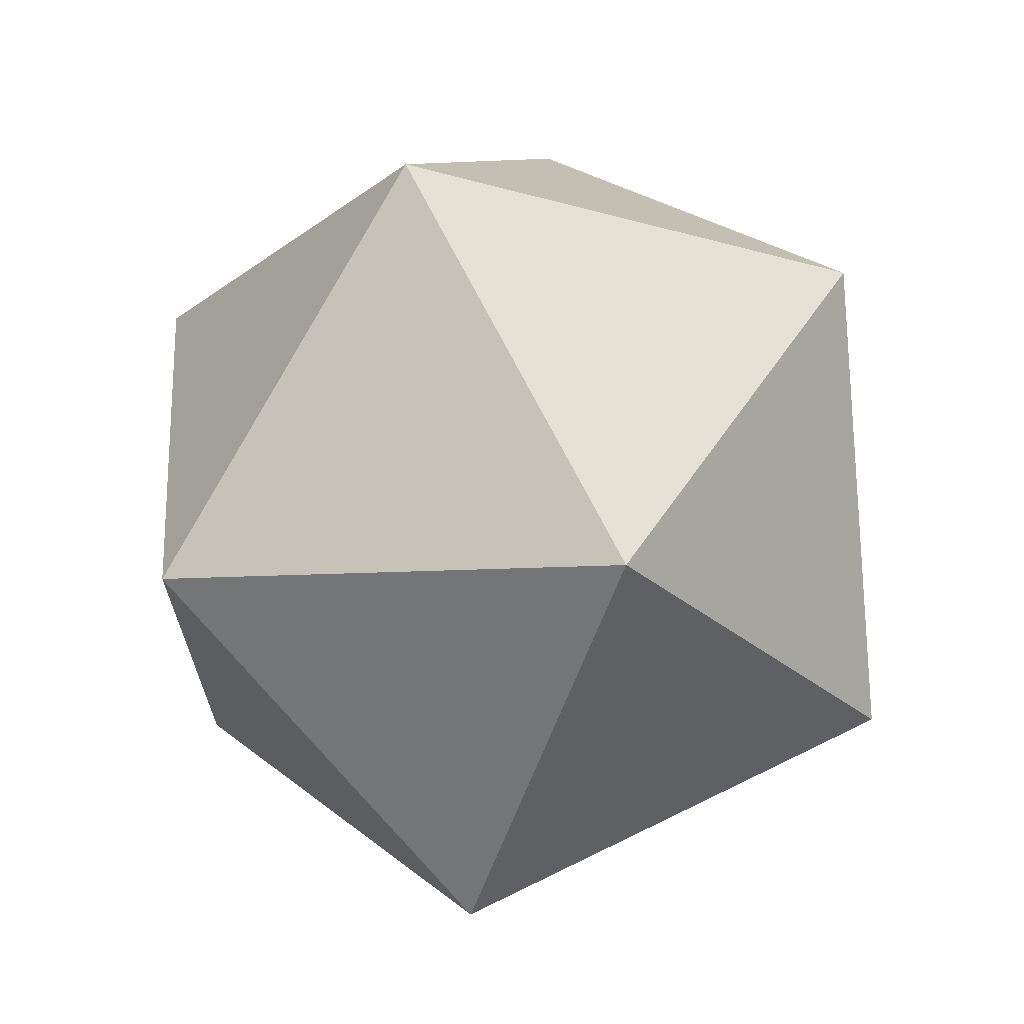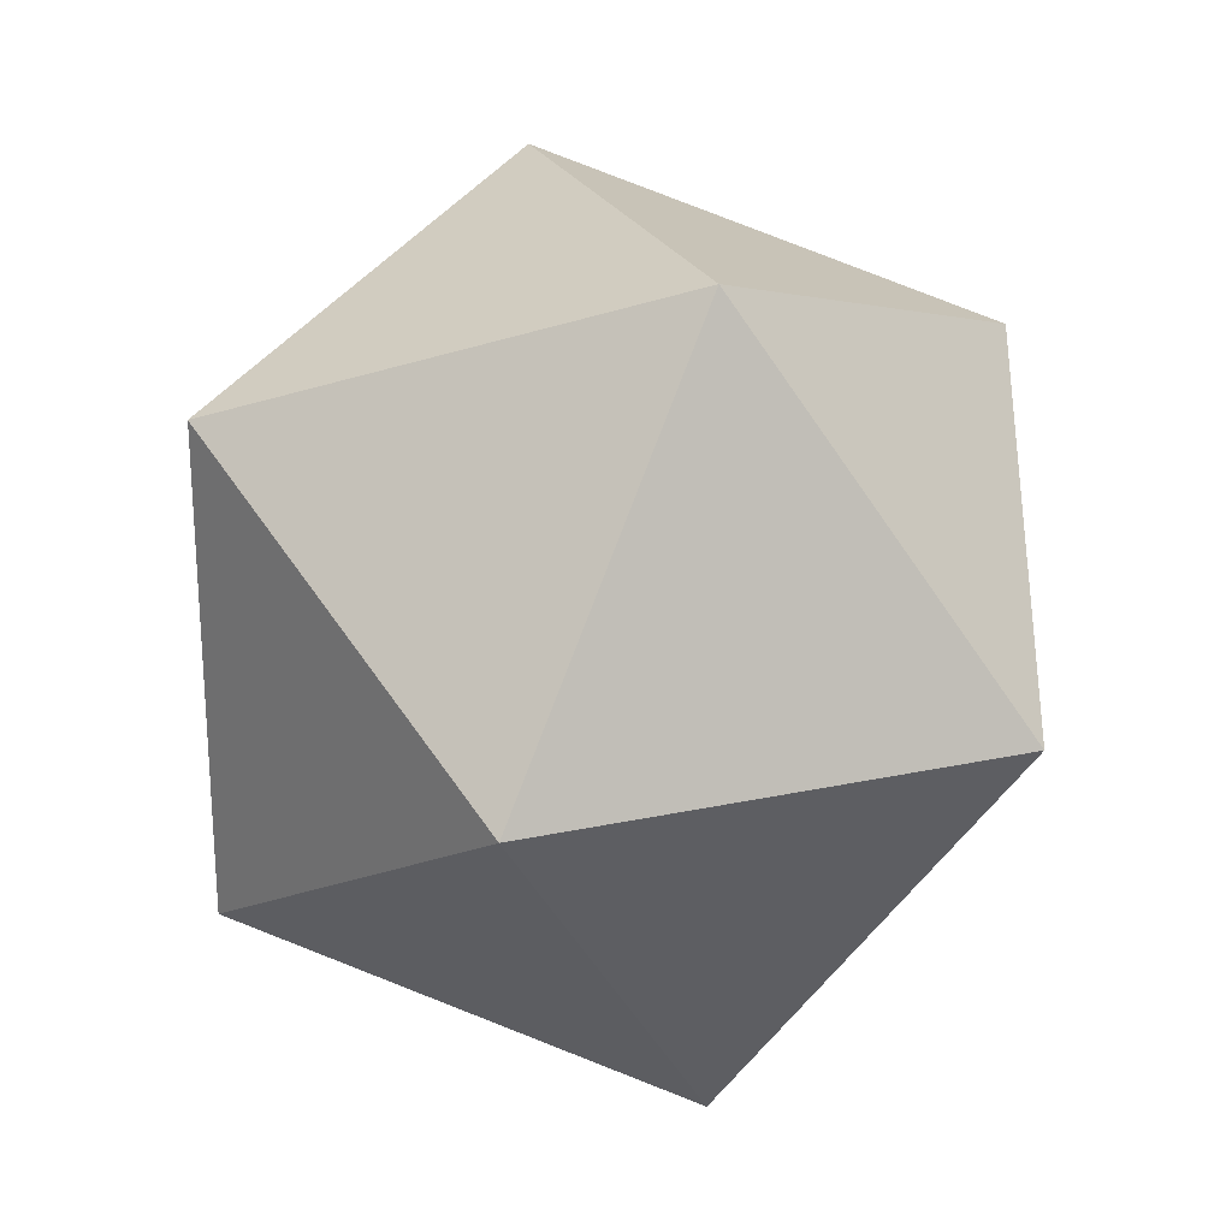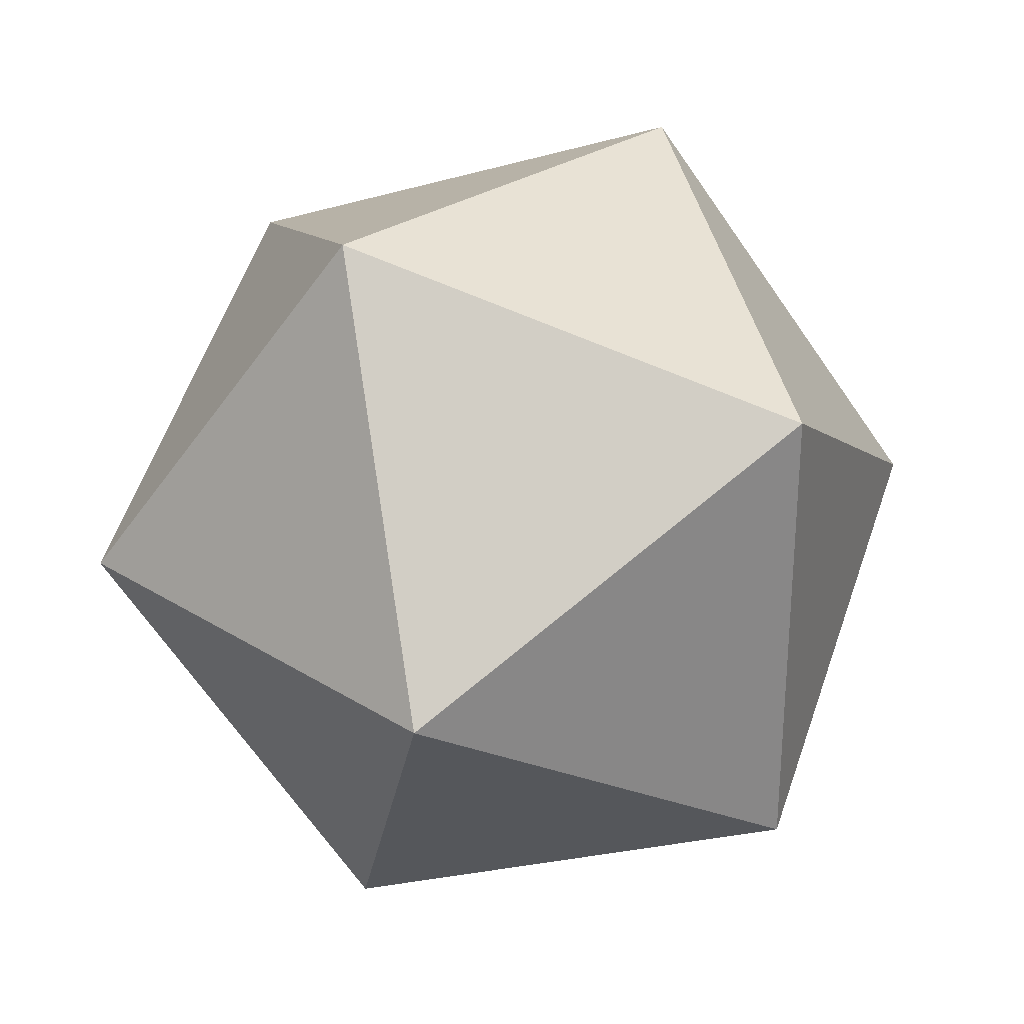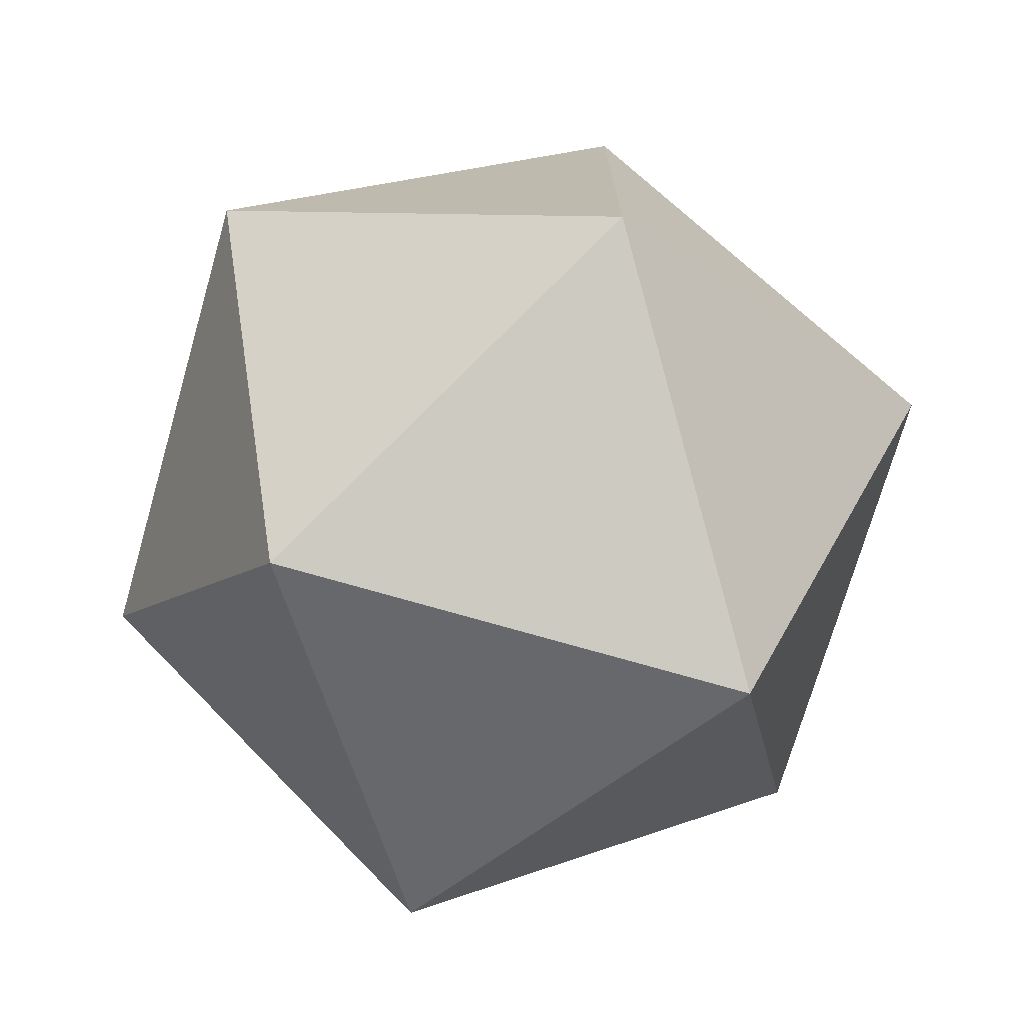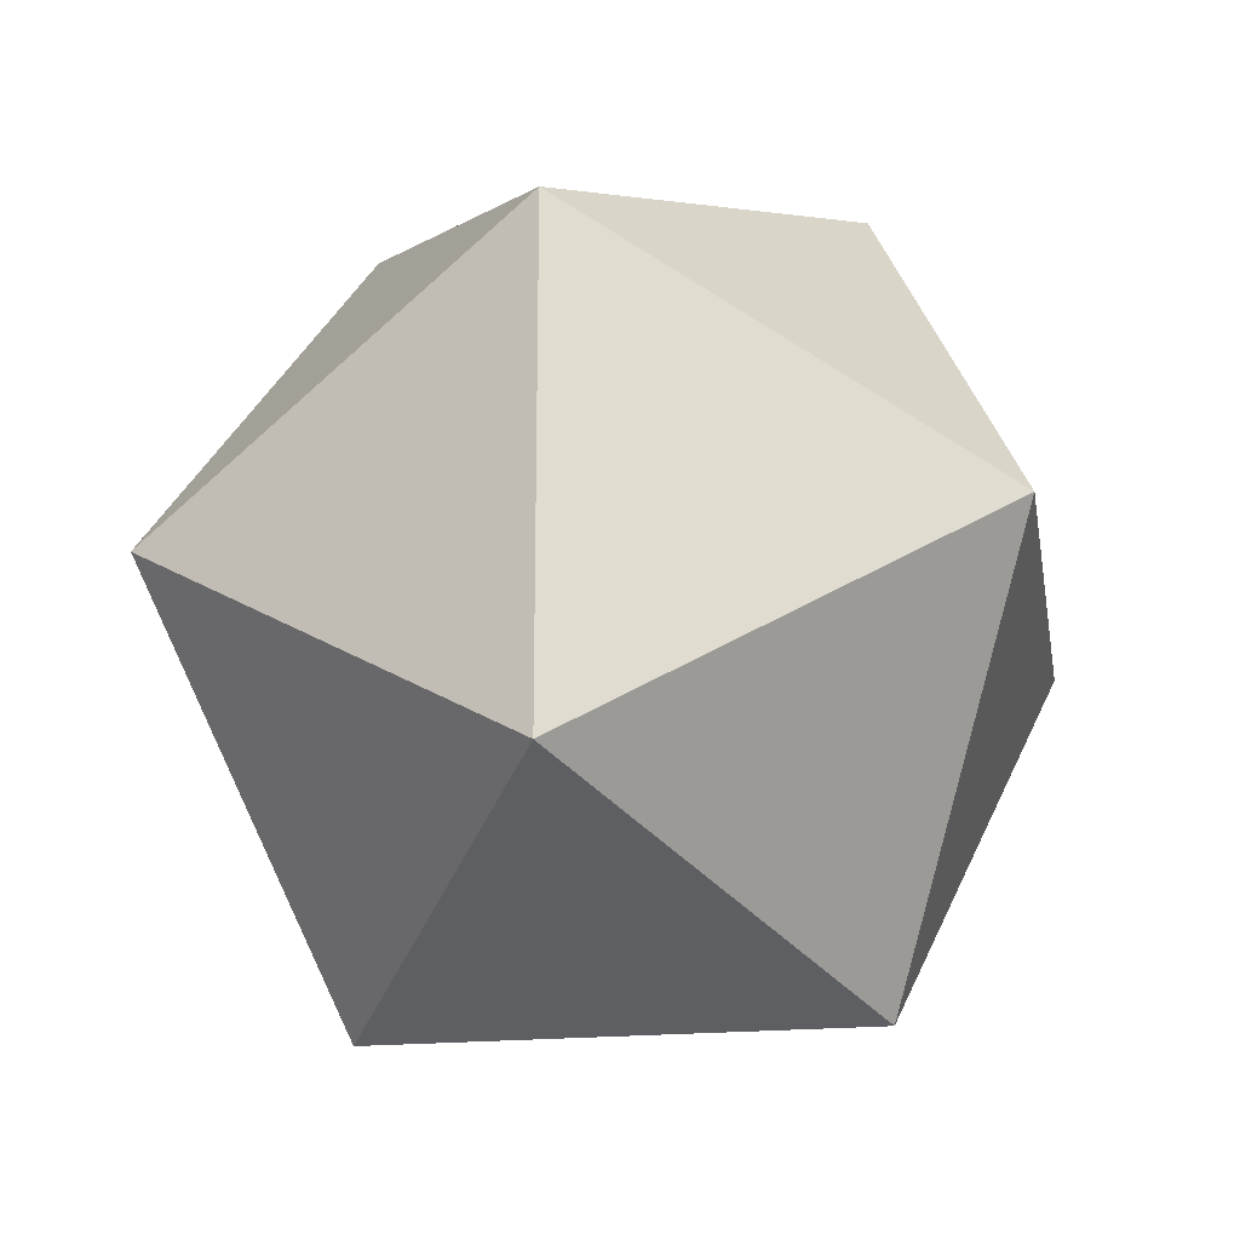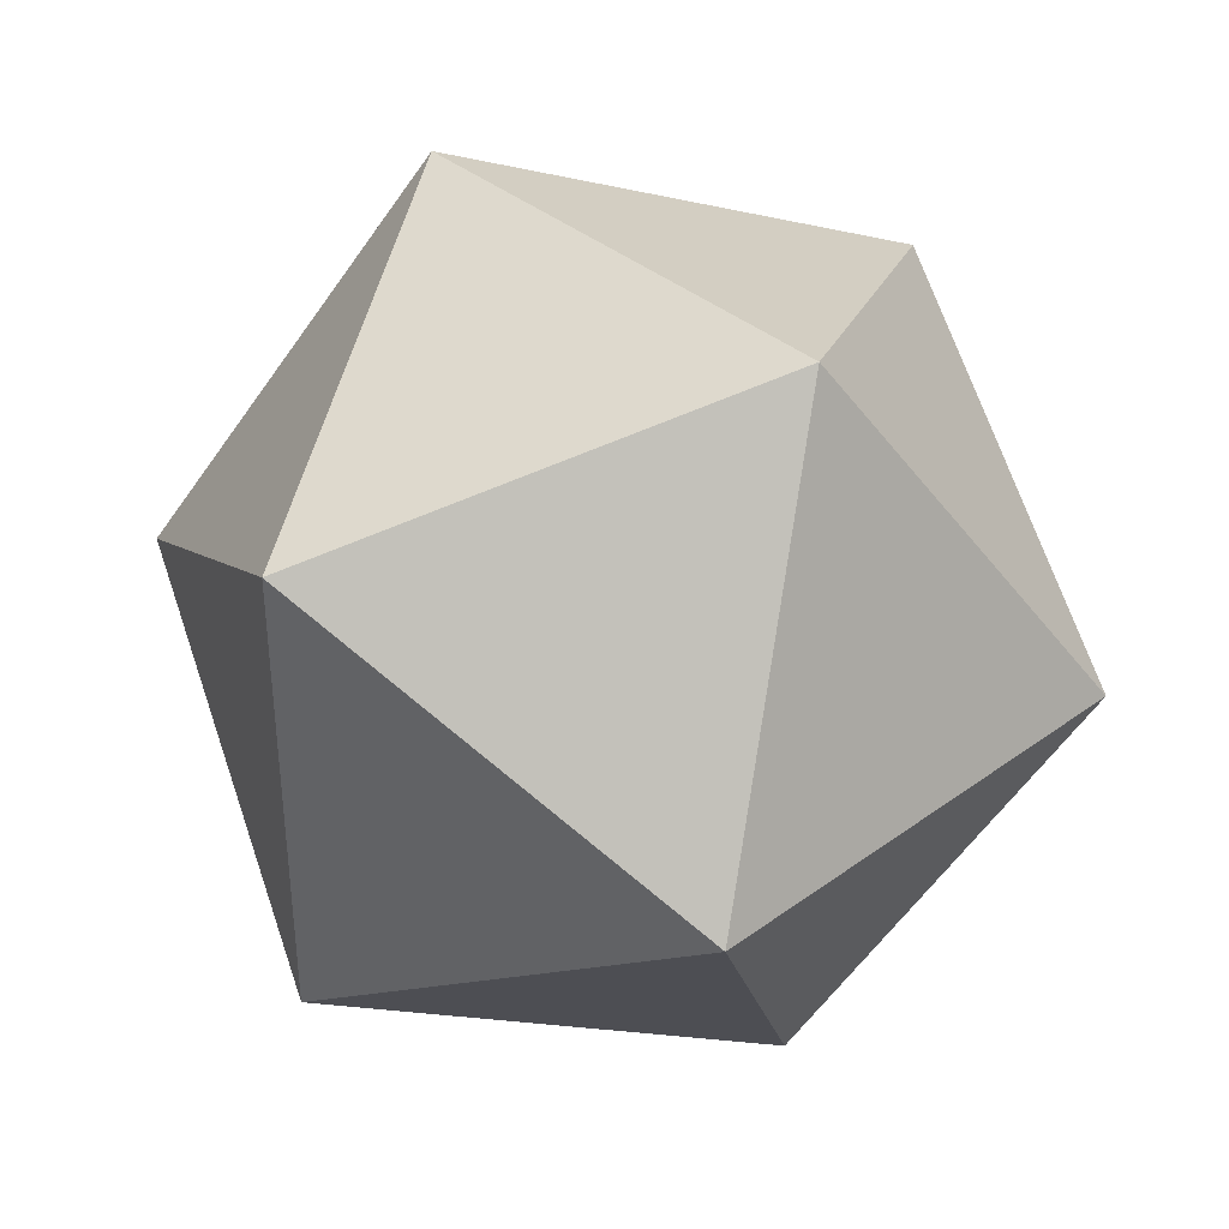
<metadata>
{"format":"obj","ext":"obj","renderer":"f3d","projection":"perspective","resolution":1024,"background":"white","views":[{"elev":67.4,"azim":42.8,"up":"+Z"},{"elev":23.5,"azim":-131.0,"up":"+Z"},{"elev":28.1,"azim":112.6,"up":"+Z"},{"elev":-73.2,"azim":143.0,"up":"+Z"},{"elev":-20.4,"azim":169.0,"up":"+Z"},{"elev":37.4,"azim":-153.9,"up":"+Z"}]}
</metadata>
<code>
o d20
v -0.02472 -0.004726 0
v -0.007634 -0.02 0.01323
v -0.01236 0.004718 0.02141
v -0.01528 0.01999 0
v -0.01236 0.004718 -0.02141
v -0.007634 -0.02 -0.01323
v 0.01236 -0.004718 0.02141
v 0.007634 0.02 0.01323
v 0.007634 0.02 -0.01323
v 0.01236 -0.004718 -0.02141
v 0.01528 -0.01999 0
v 0.02472 0.004726 0
f 1 2 3
f 2 1 6
f 1 3 4
f 1 4 5
f 1 5 6
f 2 6 11
f 3 2 7
f 4 3 8
f 5 4 9
f 6 5 10
f 2 11 7
f 3 7 8
f 4 8 9
f 5 9 10
f 6 10 11
f 7 11 12
f 8 7 12
f 9 8 12
f 10 9 12
f 11 10 12

</code>
